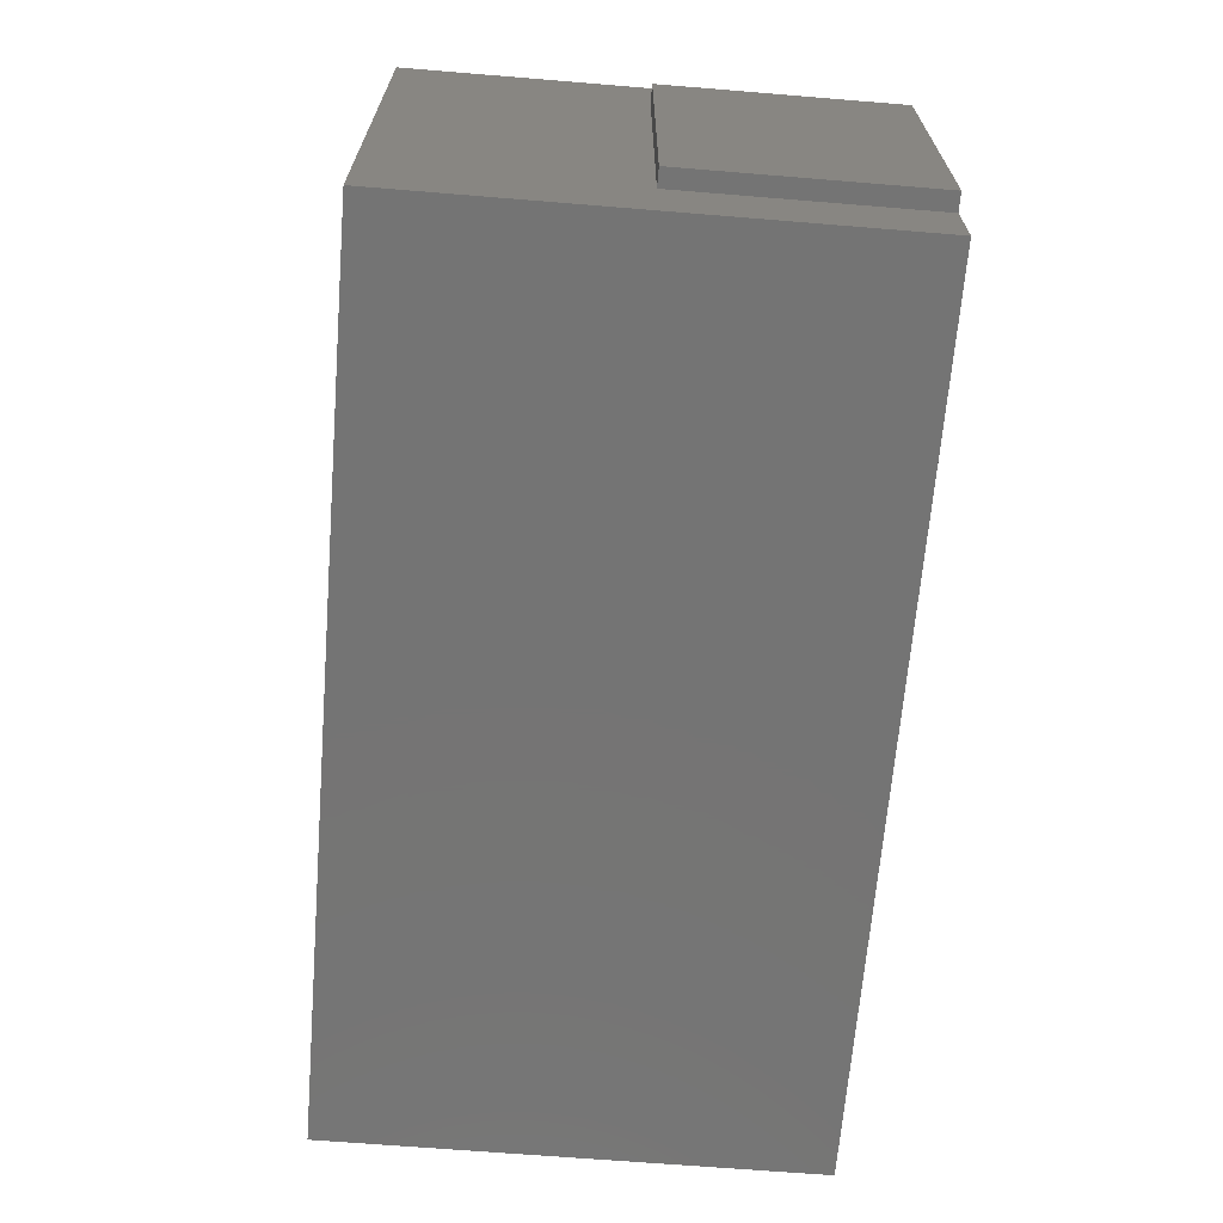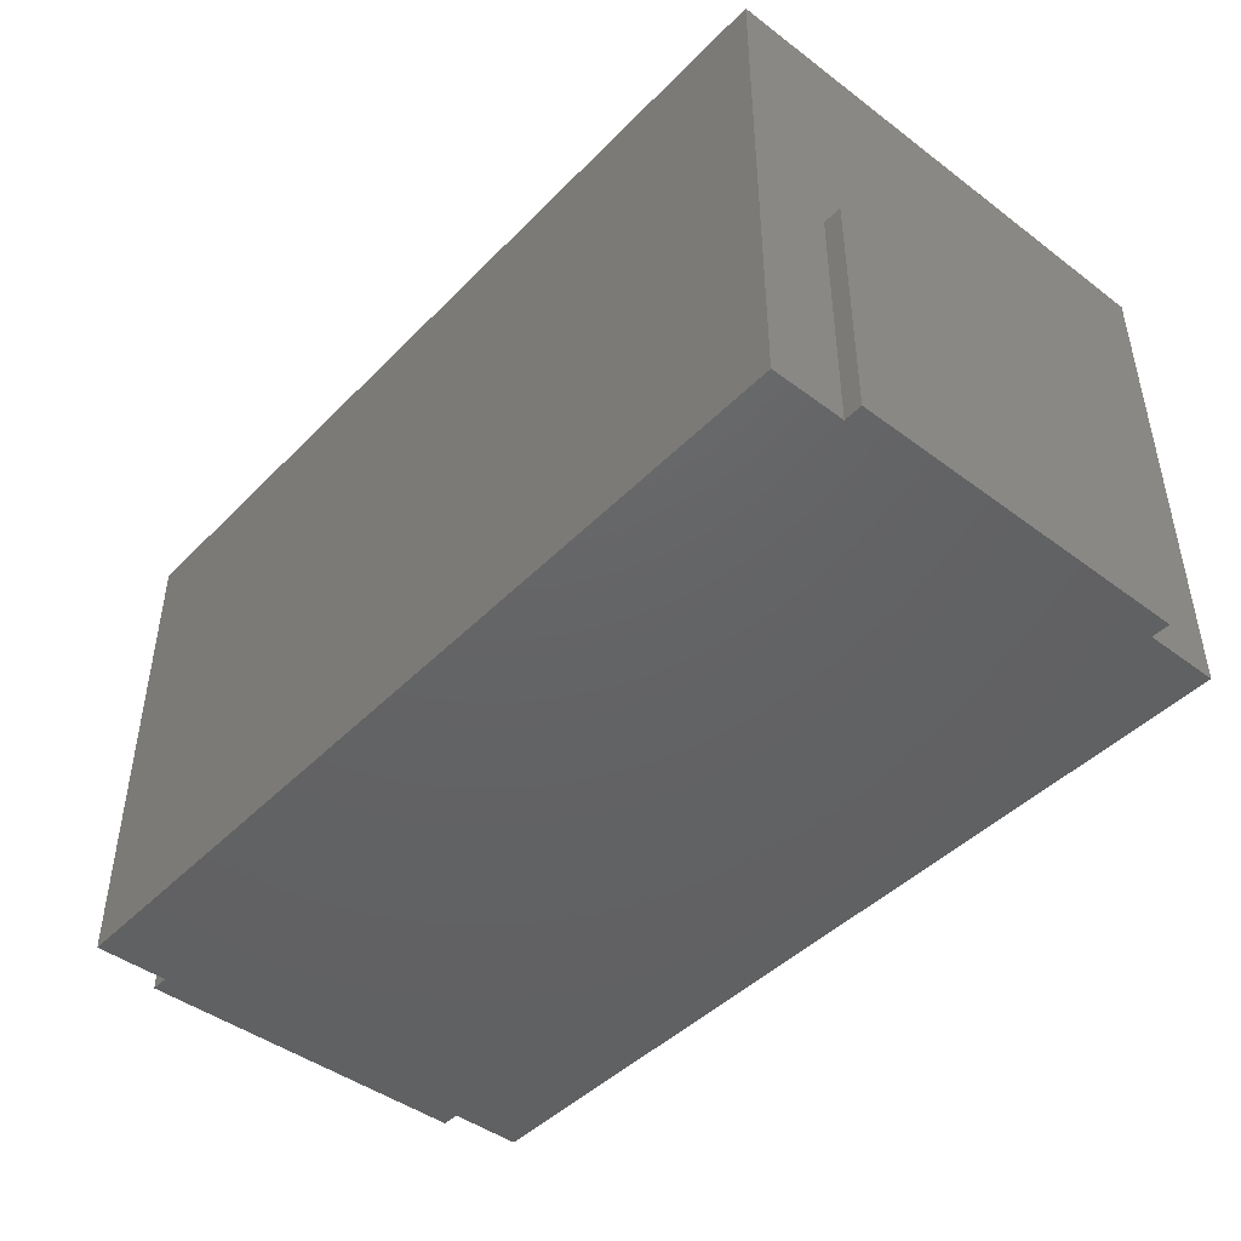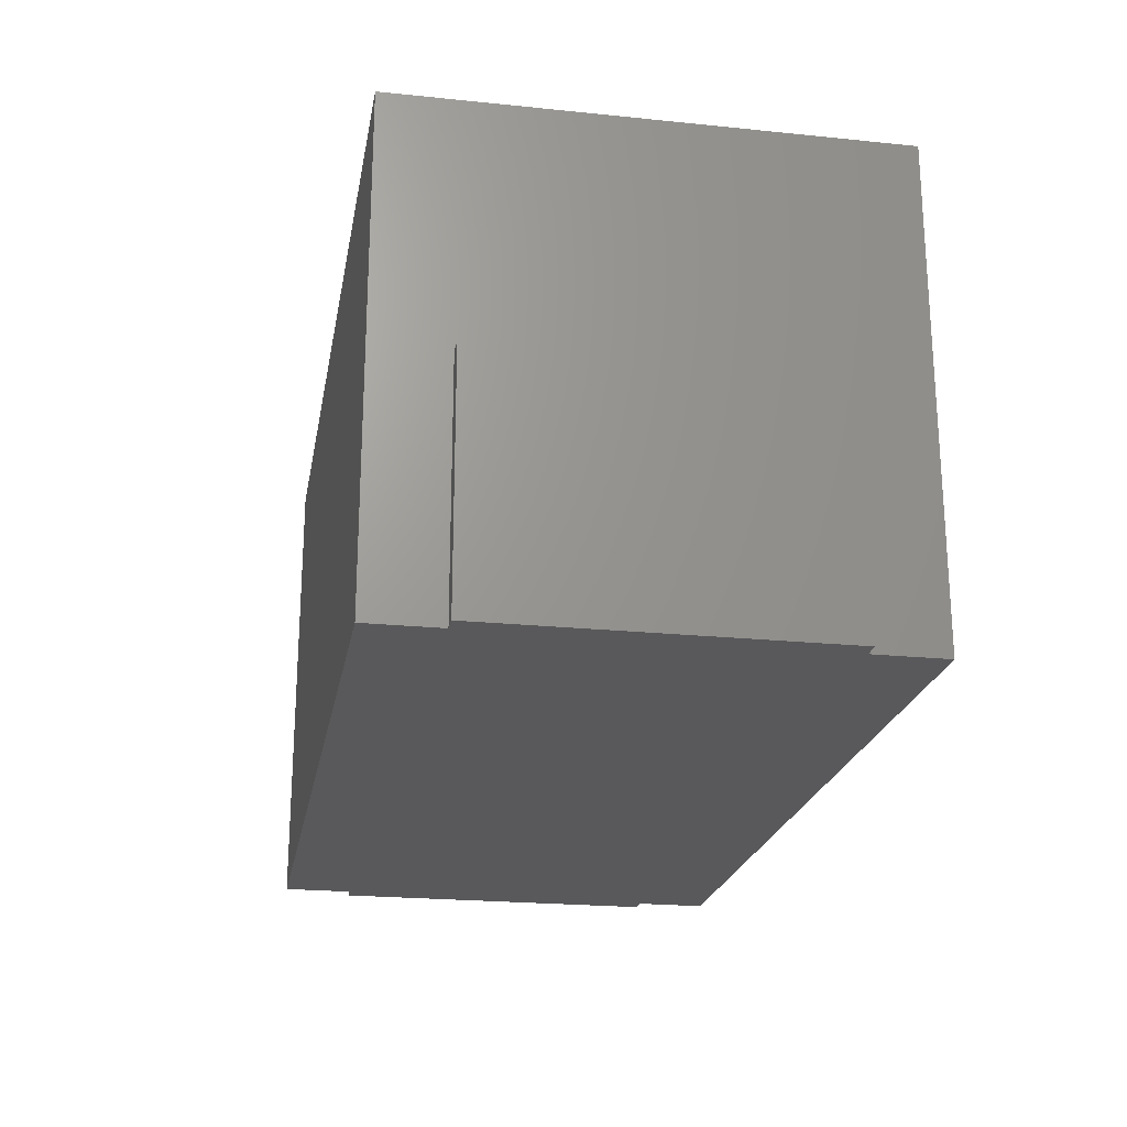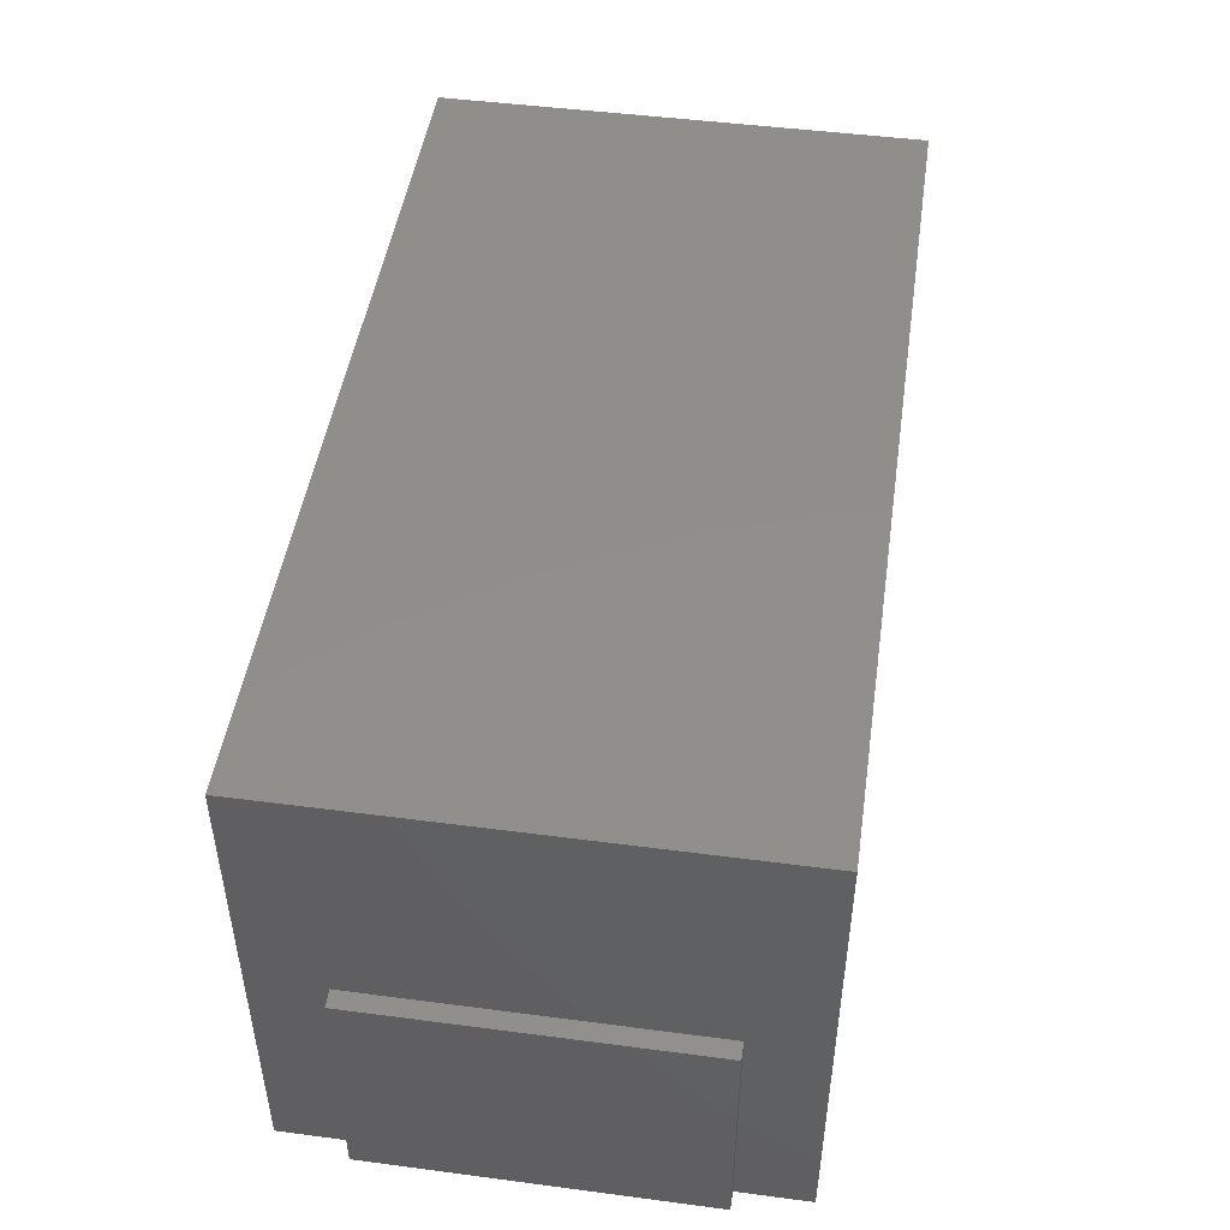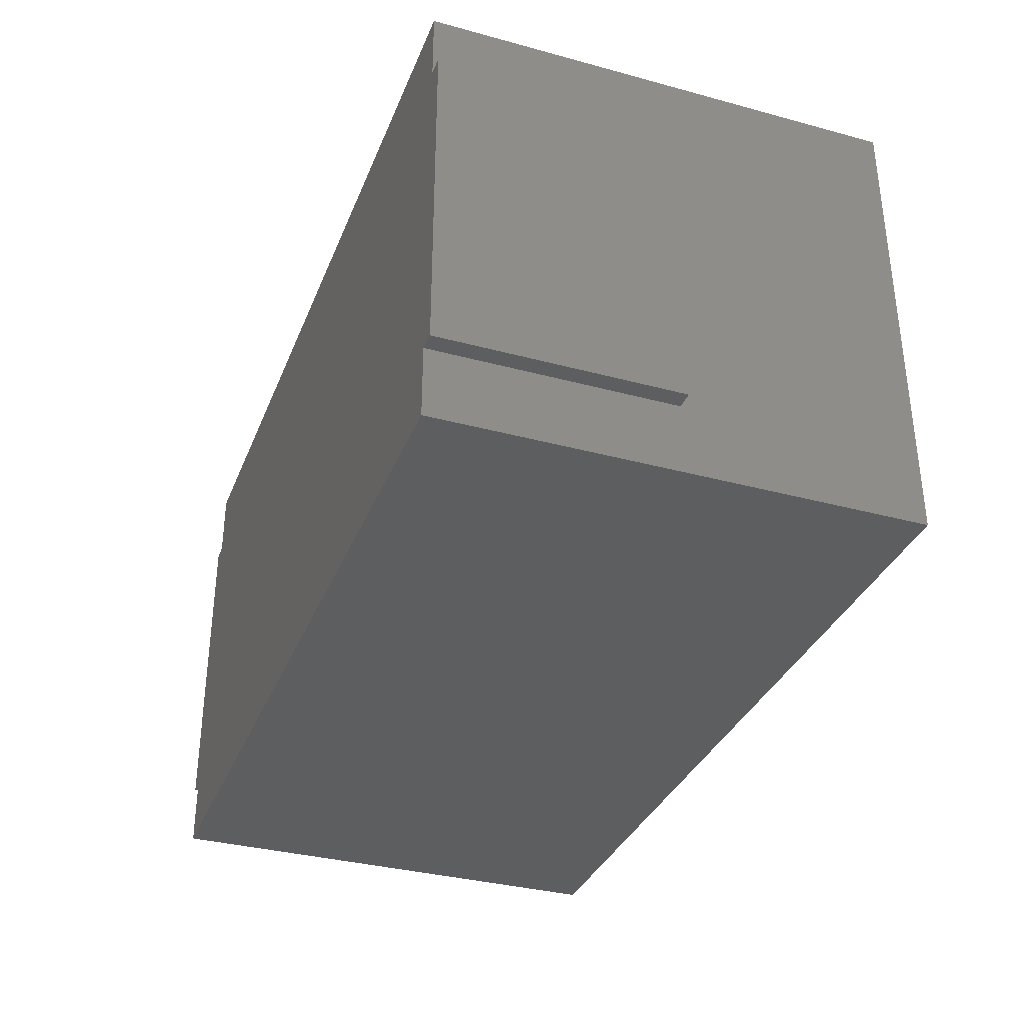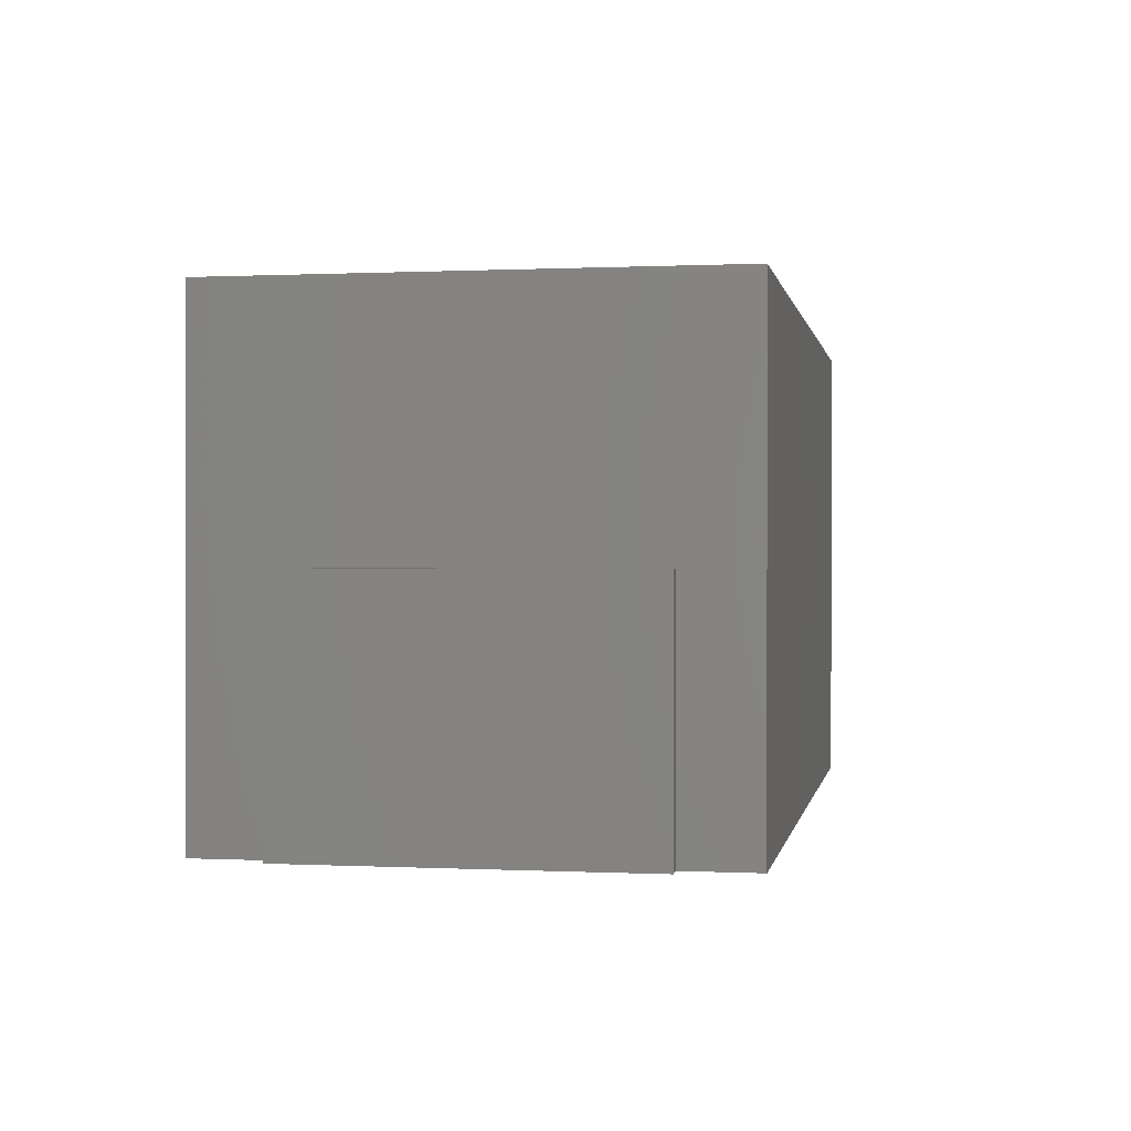
<metadata>
{"format":"stl","ext":"stl","renderer":"f3d","projection":"perspective","resolution":1024,"background":"white","views":[{"elev":-66.6,"azim":85.3,"up":"+Y"},{"elev":-45.1,"azim":-130.9,"up":"+Z"},{"elev":-22.0,"azim":-100.1,"up":"+Z"},{"elev":47.6,"azim":98.4,"up":"+Z"},{"elev":-34.4,"azim":-110.0,"up":"+Y"},{"elev":0.3,"azim":-79.8,"up":"+Z"}]}
</metadata>
<code>
# stl→obj: 26 verts, 48 faces
v 3.65 -2 4
v -3.65 -2 0
v 3.65 -2 0
v -3.65 -2 4
v 2.65 -2 4
v -3.65 2 4
v 3.65 2 0
v -3.65 2 0
v 3.65 2 4
v 2.65 2 4
v -3.65 -1.4 2
v -3.65 1.4 2
v -3.65 1.4 0
v -3.65 -1.4 0
v 3.65 1.4 2
v 3.65 1.4 0
v 3.65 -1.4 0
v 3.65 -1.4 2
v 3.8 1.4 -2.707e-17
v 3.8 -1.4 2
v 3.8 -1.4 -2.707e-17
v 3.8 1.4 2
v -3.8 -1.4 0
v -3.8 1.4 0
v -3.8 1.4 2
v -3.8 -1.4 2
f 1 2 3
f 2 1 4
f 4 1 5
f 6 7 8
f 7 6 9
f 9 6 10
f 6 11 4
f 11 6 12
f 12 6 13
f 13 6 8
f 4 14 2
f 14 4 11
f 1 10 5
f 10 1 9
f 5 6 4
f 6 5 10
f 7 15 16
f 17 1 3
f 1 17 18
f 1 18 9
f 9 18 15
f 9 15 7
f 19 20 21
f 20 19 22
f 16 22 19
f 22 16 15
f 20 15 18
f 15 20 22
f 20 17 21
f 17 20 18
f 13 23 24
f 23 13 14
f 7 13 8
f 13 7 14
f 14 7 2
f 2 7 16
f 2 16 17
f 16 21 17
f 21 16 19
f 3 2 17
f 25 23 26
f 23 25 24
f 11 23 14
f 23 11 26
f 11 25 26
f 25 11 12
f 25 13 24
f 13 25 12

</code>
